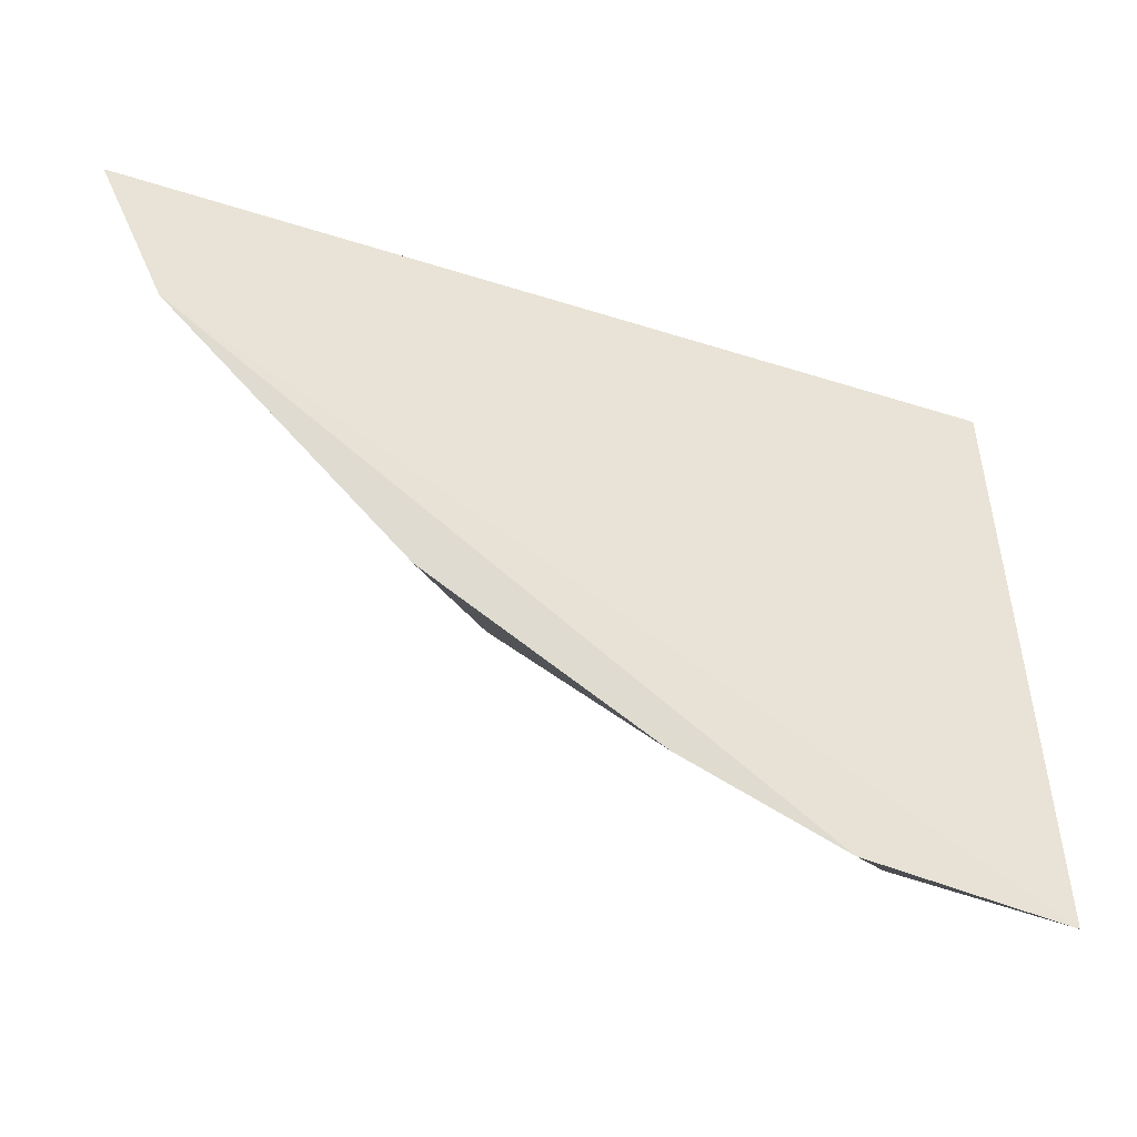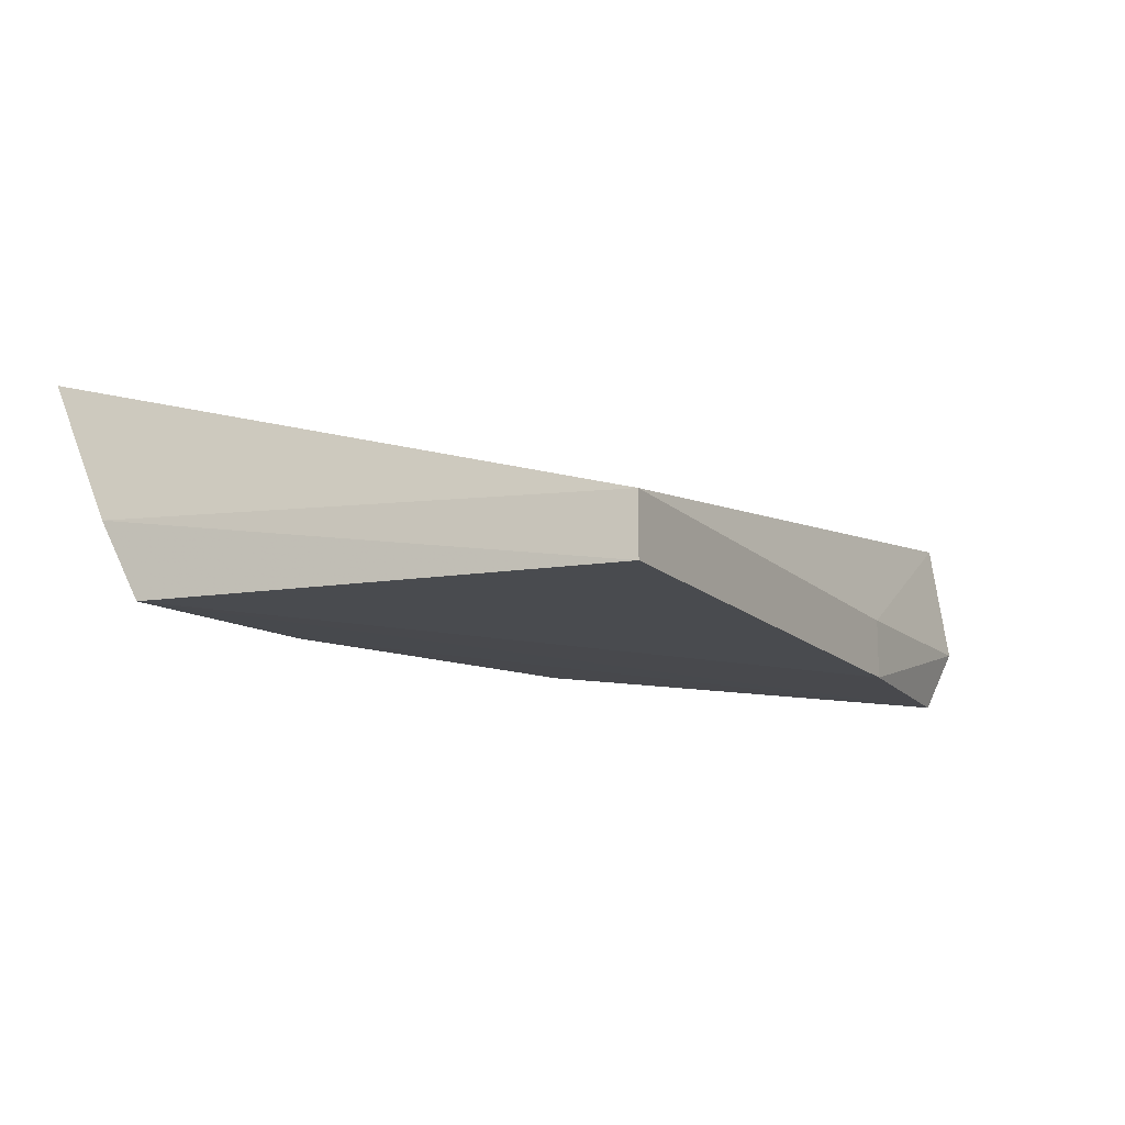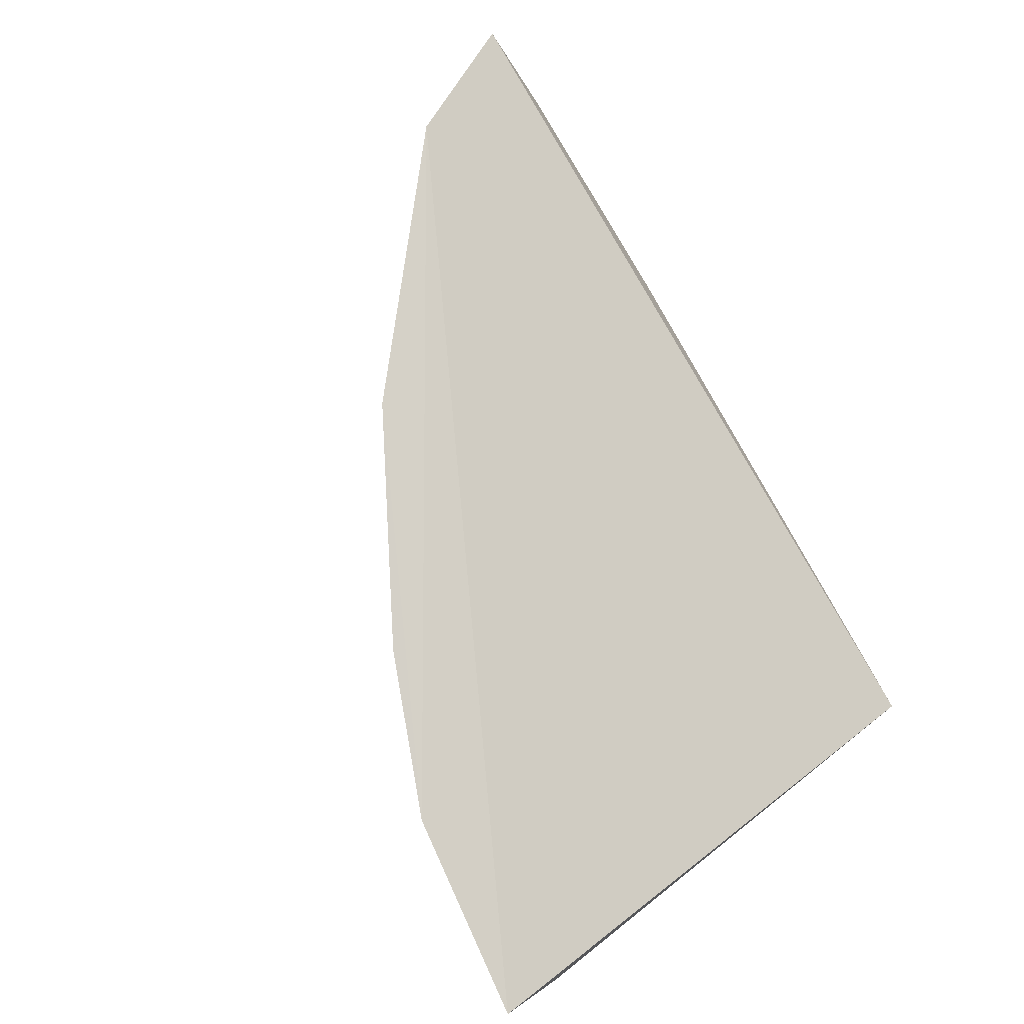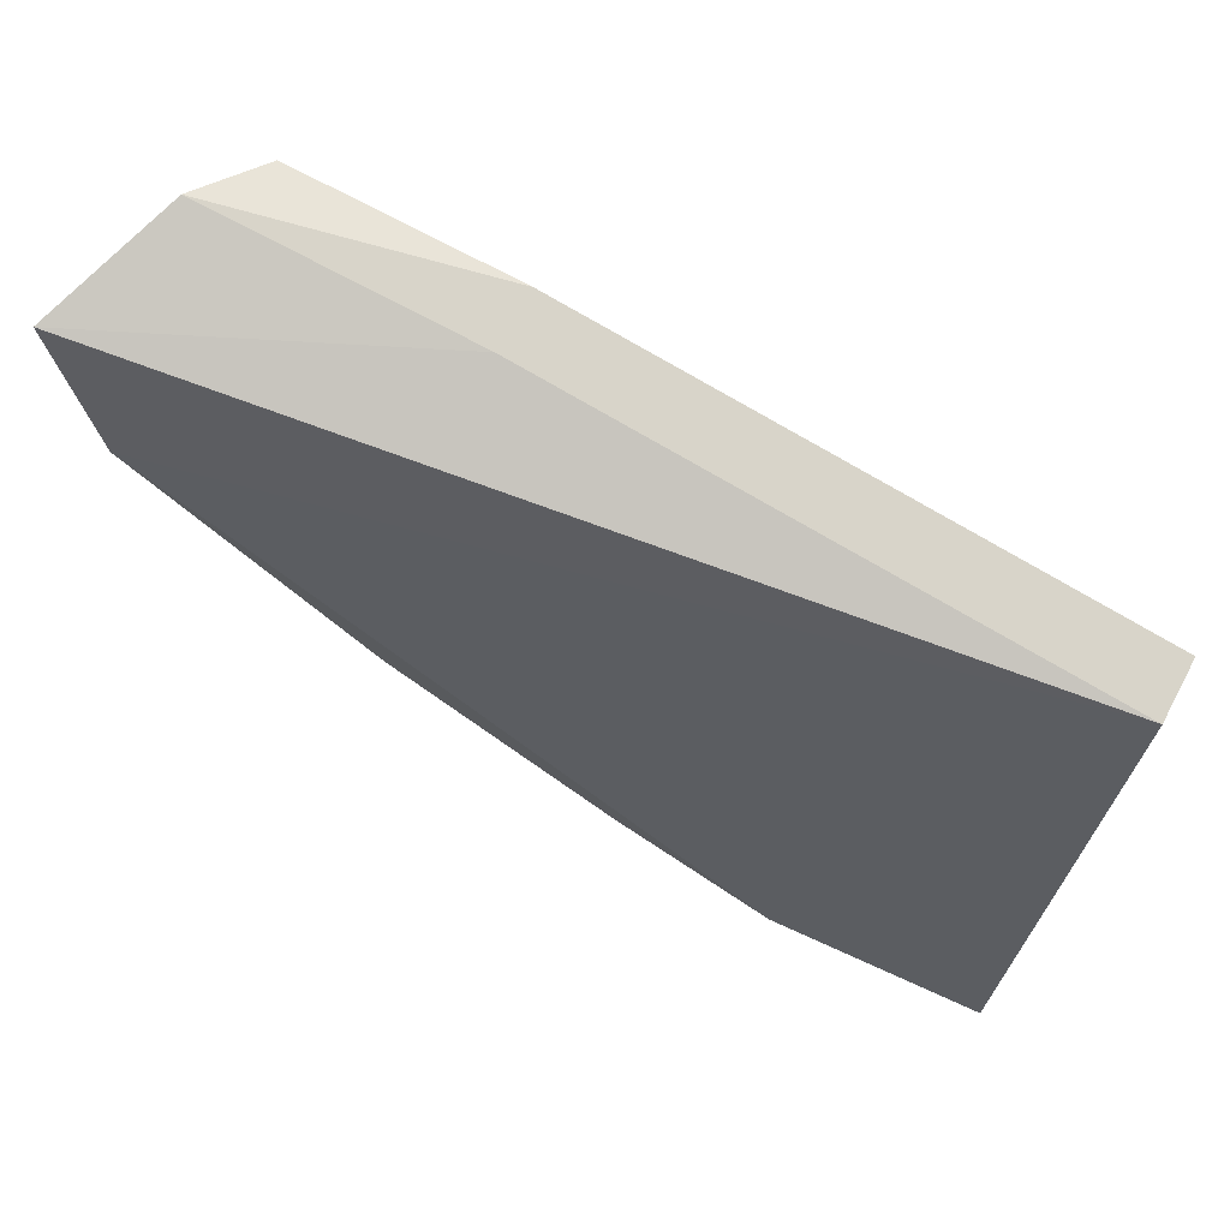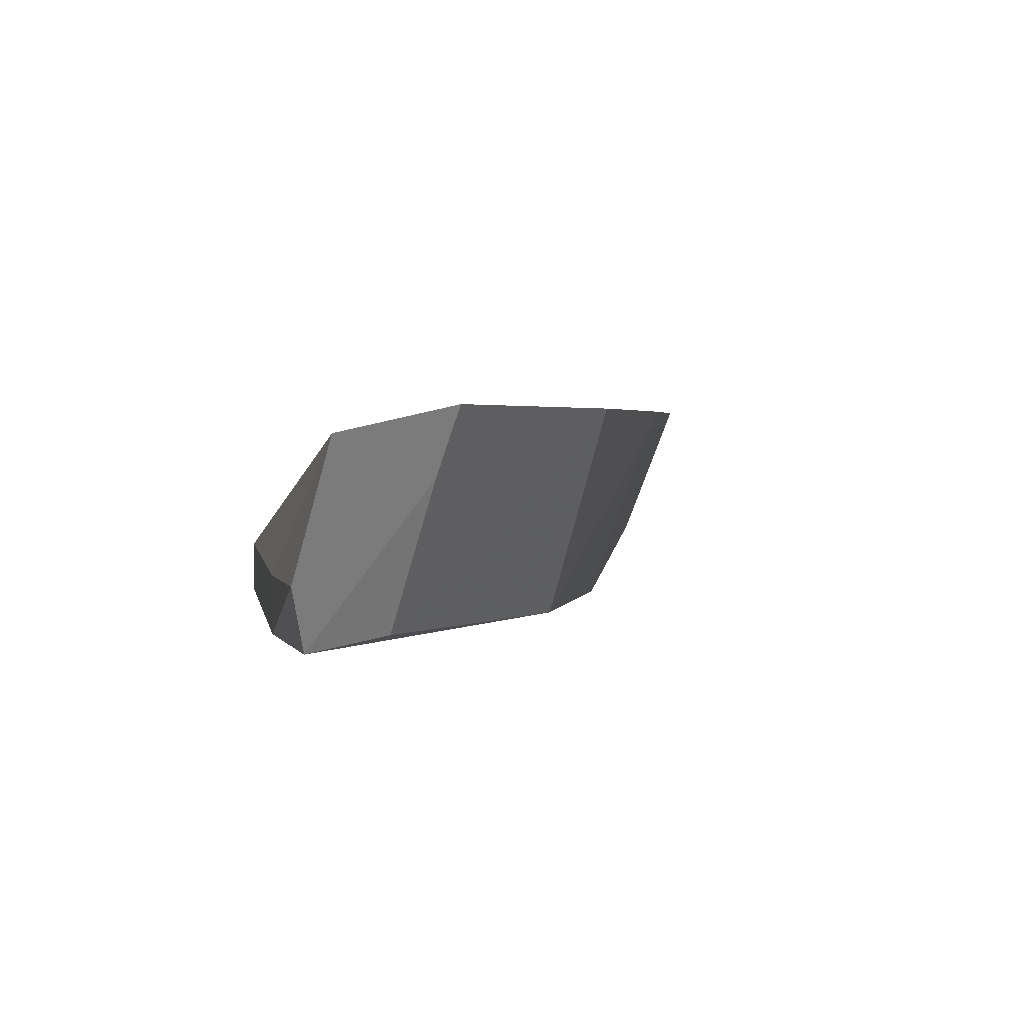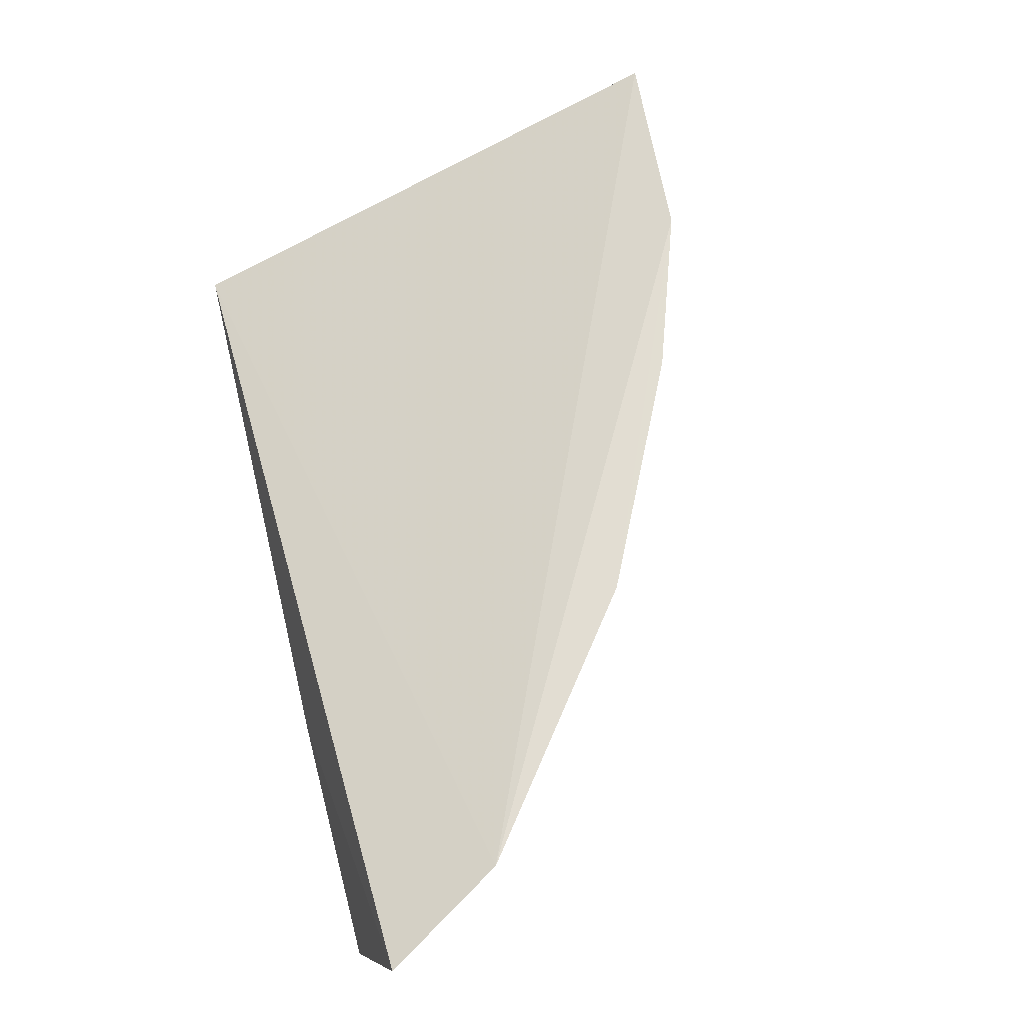
<metadata>
{"format":"obj","ext":"obj","renderer":"f3d","projection":"perspective","resolution":1024,"background":"white","views":[{"elev":-21.2,"azim":-13.6,"up":"+Y"},{"elev":-13.8,"azim":109.6,"up":"+Z"},{"elev":79.4,"azim":53.2,"up":"+Z"},{"elev":72.6,"azim":28.1,"up":"+Y"},{"elev":2.4,"azim":-107.6,"up":"+Z"},{"elev":68.3,"azim":-111.7,"up":"+Z"}]}
</metadata>
<code>
v 0.1898 -0.2518 0.007078
v 0.1902 -0.2341 -0.03199
v 0.1894 -0.1485 -0.02069
v 0.02455 -0.1324 0.006762
v 0.07743 -0.1997 0.01159
v 0.04211 -0.1312 -0.03131
v 0.03481 -0.1572 0.01173
v 0.1916 -0.2405 -0.01813
v 0.1654 -0.2377 -0.01667
v 0.1894 -0.1485 -0.03199
v 0.03428 -0.1275 -0.0189
v 0.15 -0.2431 0.0114
v 0.09806 -0.1947 -0.03083
v 0.08333 -0.1333 -0.03199
v 0.08333 -0.1333 -0.02069
v 0.05104 -0.1487 -0.0294
v 0.1522 -0.2237 -0.03146
v 0.1196 -0.2278 0.01145
v 0.03927 -0.154 -0.001047
v 0.122 -0.2229 -0.001384
f 7 1 3
f 7 3 4
f 8 1 2
f 8 3 1
f 9 2 1
f 10 8 2
f 10 3 8
f 11 7 4
f 12 7 5
f 12 1 7
f 12 9 1
f 14 10 2
f 14 2 6
f 14 6 11
f 14 3 10
f 15 11 4
f 15 4 3
f 15 14 11
f 15 3 14
f 16 6 13
f 16 13 5
f 17 13 6
f 17 6 2
f 17 2 9
f 18 12 5
f 18 5 13
f 18 9 12
f 19 6 16
f 19 11 6
f 19 7 11
f 19 16 5
f 19 5 7
f 20 18 13
f 20 13 17
f 20 17 9
f 20 9 18

</code>
